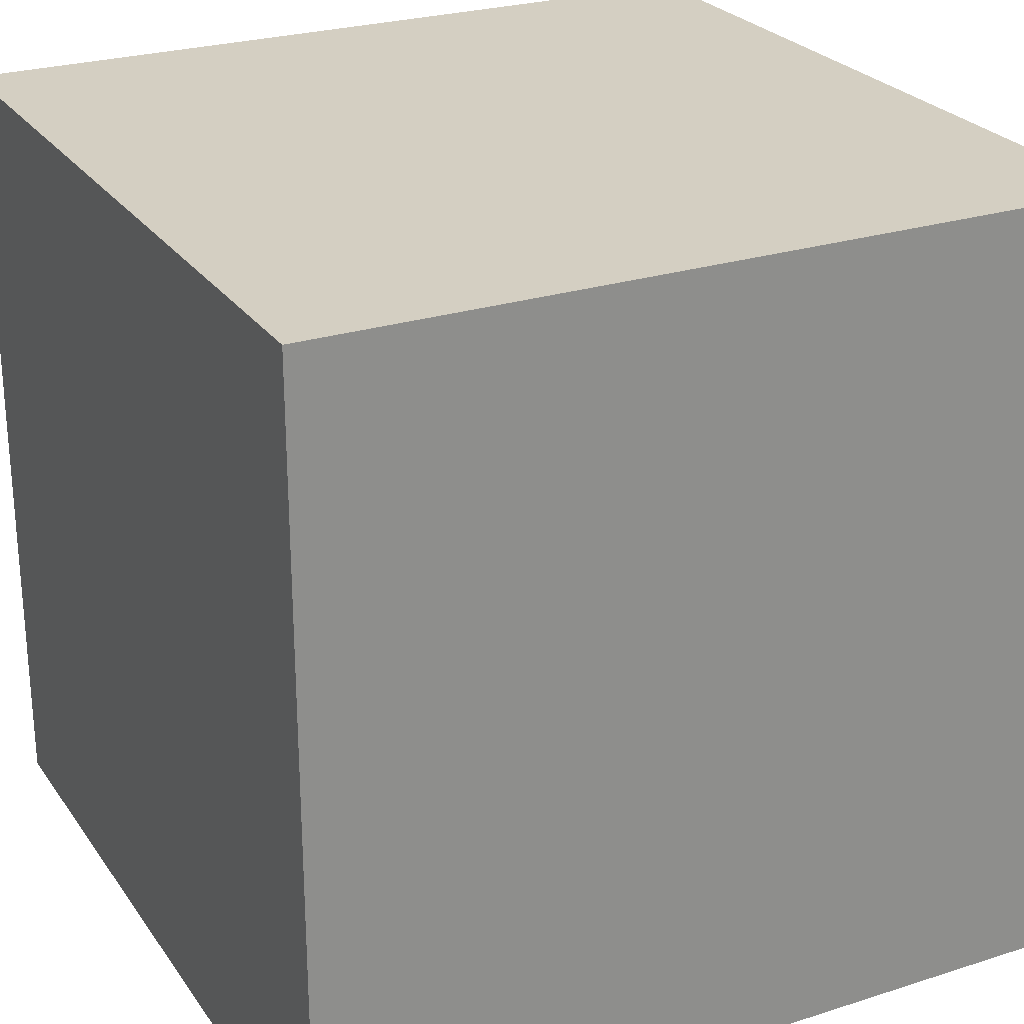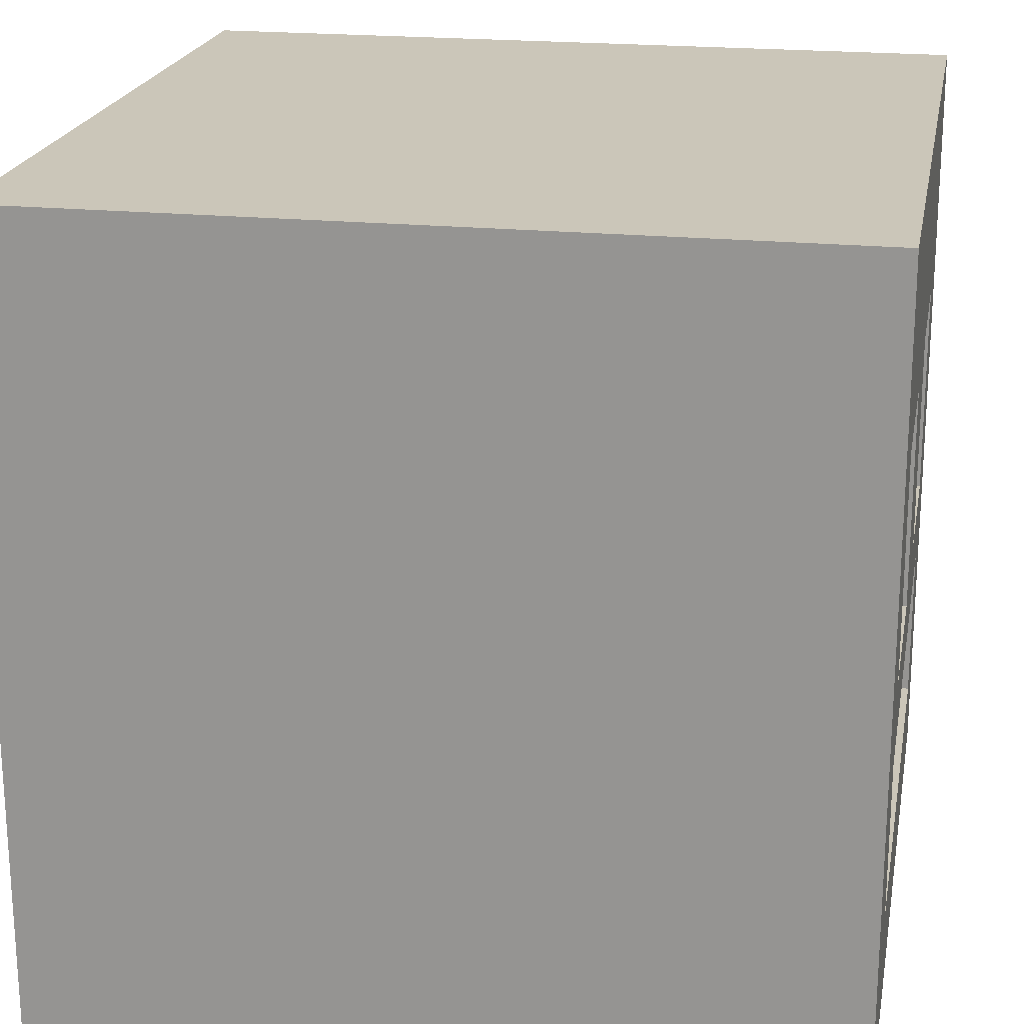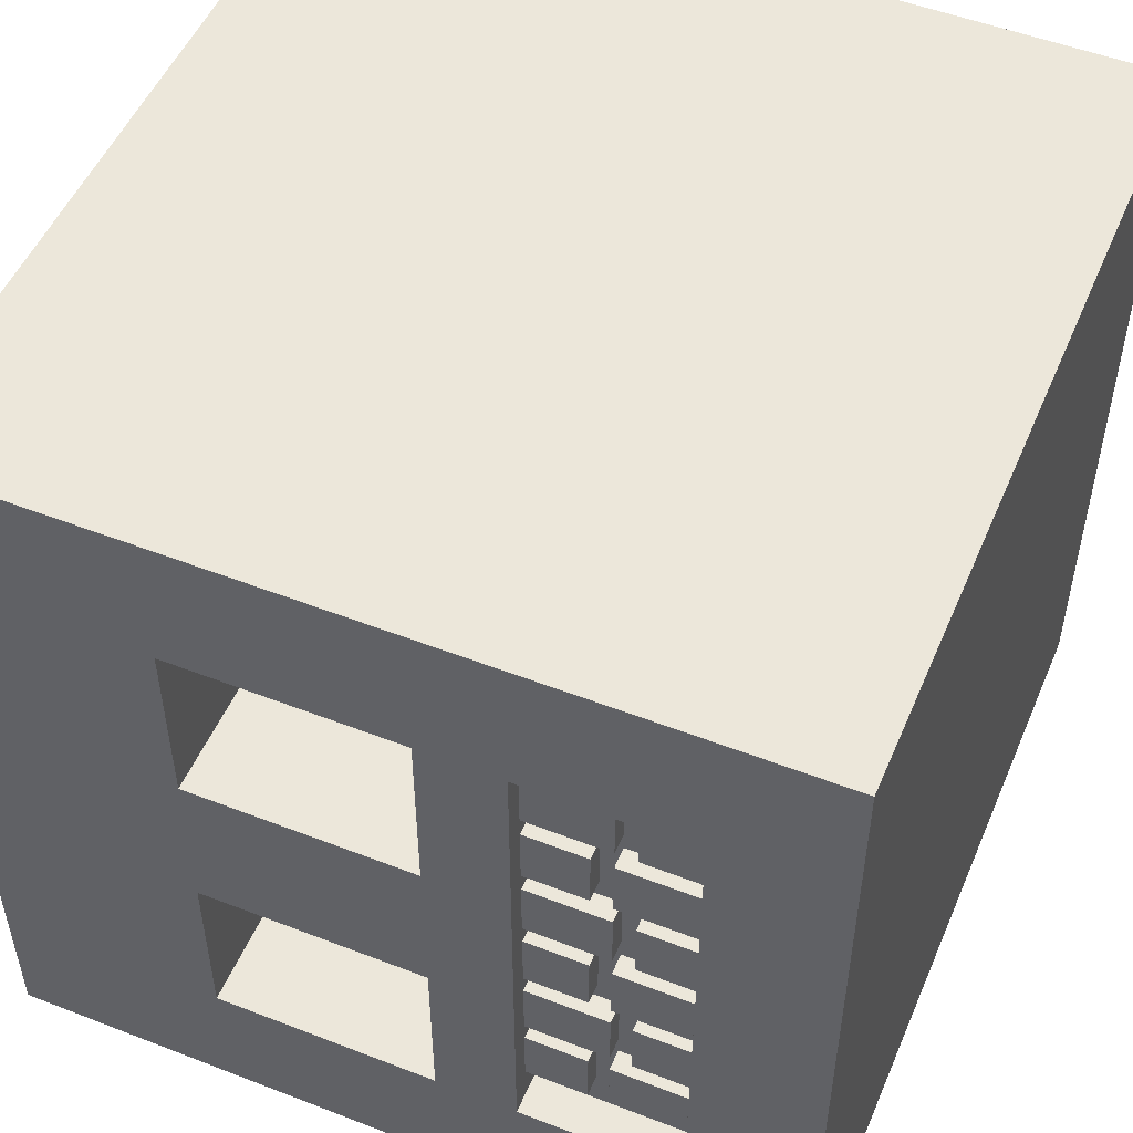
<metadata>
{"format":"obj","ext":"obj","renderer":"f3d","projection":"perspective","resolution":1024,"background":"white","views":[{"elev":25.7,"azim":153.0,"up":"+Z"},{"elev":20.8,"azim":-169.7,"up":"+Y"},{"elev":51.4,"azim":-67.2,"up":"+Z"}]}
</metadata>
<code>
o
v 0 2 0
v 0 2 -4
v 0 2.6 -0.7
v 0 2.6 -3.3
v 0 3.4 -0.7
v 0 3.4 -3.3
v 0 3.8 -0.7
v 0 3.8 -1.6
v 0 3.8 -2.4
v 0 3.8 -3.3
v 0 4.9 -0.7
v 0 4.9 -1.6
v 0 4.9 -2.4
v 0 4.9 -3.3
v 0 6 0
v 0 6 -4
v 0.1 2.6 -0.8
v 0.1 2.6 -1.1
v 0.1 2.6 -1.2
v 0.1 2.6 -1.5
v 0.1 2.6 -1.6
v 0.1 2.6 -1.9
v 0.1 2.6 -2
v 0.1 2.6 -2.3
v 0.1 2.6 -2.4
v 0.1 2.6 -2.7
v 0.1 2.6 -2.8
v 0.1 2.6 -3.1
v 0.1 2.7 -1
v 0.1 2.7 -1.1
v 0.1 2.7 -1.6
v 0.1 2.7 -1.7
v 0.1 2.7 -2.5
v 0.1 2.7 -2.6
v 0.1 2.8 -0.8
v 0.1 2.8 -1
v 0.1 2.8 -1.3
v 0.1 2.8 -1.4
v 0.1 2.8 -1.7
v 0.1 2.8 -1.9
v 0.1 2.8 -2.2
v 0.1 2.8 -2.3
v 0.1 2.8 -2.4
v 0.1 2.8 -2.5
v 0.1 2.8 -2.6
v 0.1 2.8 -2.7
v 0.1 2.8 -2.8
v 0.1 2.8 -2.9
v 0.1 2.9 -0.8
v 0.1 2.9 -1.1
v 0.1 2.9 -1.2
v 0.1 2.9 -1.3
v 0.1 2.9 -1.4
v 0.1 2.9 -1.5
v 0.1 2.9 -1.6
v 0.1 2.9 -1.9
v 0.1 2.9 -2
v 0.1 2.9 -2.2
v 0.1 2.9 -2.4
v 0.1 2.9 -2.7
v 0.1 2.9 -2.9
v 0.1 2.9 -3.1
v 0.1 3 -0.8
v 0.1 3 -1.1
v 0.1 3 -1.2
v 0.1 3 -1.5
v 0.1 3 -1.6
v 0.1 3 -1.9
v 0.1 3 -2
v 0.1 3 -2.3
v 0.1 3 -2.4
v 0.1 3 -2.7
v 0.1 3 -2.8
v 0.1 3 -3.1
v 0.1 3.1 -0.8
v 0.1 3.1 -1.1
v 0.1 3.1 -1.2
v 0.1 3.1 -1.5
v 0.1 3.1 -1.6
v 0.1 3.1 -1.9
v 0.1 3.1 -2
v 0.1 3.1 -2.3
v 0.1 3.1 -2.4
v 0.1 3.1 -2.7
v 0.1 3.1 -2.8
v 0.1 3.1 -3.1
v 0.1 3.2 -1.2
v 0.1 3.2 -1.5
v 0.1 3.2 -2
v 0.1 3.2 -2.3
v 0.1 3.2 -2.8
v 0.1 3.2 -3.1
v 0.1 3.4 -0.8
v 0.1 3.4 -1.1
v 0.1 3.4 -1.2
v 0.1 3.4 -1.5
v 0.1 3.4 -1.6
v 0.1 3.4 -1.9
v 0.1 3.4 -2
v 0.1 3.4 -2.3
v 0.1 3.4 -2.4
v 0.1 3.4 -2.7
v 0.1 3.4 -2.8
v 0.1 3.4 -3.1
v 0.2 2.6 -0.7
v 0.2 2.6 -0.8
v 0.2 2.6 -1.1
v 0.2 2.6 -1.2
v 0.2 2.6 -1.5
v 0.2 2.6 -1.6
v 0.2 2.6 -1.9
v 0.2 2.6 -2
v 0.2 2.6 -2.3
v 0.2 2.6 -2.4
v 0.2 2.6 -2.7
v 0.2 2.6 -2.8
v 0.2 2.6 -3.1
v 0.2 2.6 -3.3
v 0.2 2.7 -1.1
v 0.2 2.7 -1.6
v 0.2 2.8 -0.8
v 0.2 2.8 -1.9
v 0.2 2.8 -2.3
v 0.2 2.8 -2.4
v 0.2 2.8 -2.7
v 0.2 2.8 -2.8
v 0.2 2.9 -0.8
v 0.2 2.9 -1.1
v 0.2 2.9 -1.2
v 0.2 2.9 -1.5
v 0.2 2.9 -1.6
v 0.2 2.9 -1.9
v 0.2 2.9 -2
v 0.2 2.9 -2.4
v 0.2 2.9 -2.7
v 0.2 2.9 -3.1
v 0.2 3 -0.8
v 0.2 3 -1.1
v 0.2 3 -1.2
v 0.2 3 -1.5
v 0.2 3 -1.6
v 0.2 3 -1.9
v 0.2 3 -2
v 0.2 3 -2.3
v 0.2 3 -2.4
v 0.2 3 -2.7
v 0.2 3 -2.8
v 0.2 3 -3.1
v 0.2 3.1 -0.8
v 0.2 3.1 -1.1
v 0.2 3.1 -1.2
v 0.2 3.1 -1.5
v 0.2 3.1 -1.6
v 0.2 3.1 -1.9
v 0.2 3.1 -2
v 0.2 3.1 -2.3
v 0.2 3.1 -2.4
v 0.2 3.1 -2.7
v 0.2 3.1 -2.8
v 0.2 3.1 -3.1
v 0.2 3.2 -1.2
v 0.2 3.2 -1.5
v 0.2 3.2 -2
v 0.2 3.2 -2.3
v 0.2 3.2 -2.8
v 0.2 3.2 -3.1
v 0.2 3.4 -0.7
v 0.2 3.4 -0.8
v 0.2 3.4 -1.1
v 0.2 3.4 -1.2
v 0.2 3.4 -1.5
v 0.2 3.4 -1.6
v 0.2 3.4 -1.9
v 0.2 3.4 -2
v 0.2 3.4 -2.3
v 0.2 3.4 -2.4
v 0.2 3.4 -2.7
v 0.2 3.4 -2.8
v 0.2 3.4 -3.1
v 0.2 3.4 -3.3
v 0.6 3.8 -0.7
v 0.6 3.8 -1.6
v 0.6 3.8 -2.4
v 0.6 3.8 -3.3
v 0.6 4.1 -2.6
v 0.6 4.1 -3.1
v 0.6 4.2 -1
v 0.6 4.2 -1.3
v 0.6 4.3 -2.8
v 0.6 4.3 -2.9
v 0.6 4.4 -2.8
v 0.6 4.4 -2.9
v 0.6 4.5 -1
v 0.6 4.5 -1.3
v 0.6 4.6 -2.6
v 0.6 4.6 -3.1
v 0.6 4.9 -0.7
v 0.6 4.9 -1.6
v 0.6 4.9 -2.4
v 0.6 4.9 -3.3
v 4 2 0
v 4 2 -4
v 4 6 0
v 4 6 -4
v 0 2 0
v 0 6 0
v 4 2 0
v 4 6 0
v 0.1 2.6 -0.8
v 0.1 2.8 -0.8
v 0.1 2.9 -0.8
v 0.1 3 -0.8
v 0.1 3.1 -0.8
v 0.1 3.4 -0.8
v 0.2 2.6 -0.8
v 0.2 2.8 -0.8
v 0.2 2.9 -0.8
v 0.2 3 -0.8
v 0.2 3.1 -0.8
v 0.2 3.4 -0.8
v 0.1 2.6 -1.2
v 0.1 2.9 -1.2
v 0.1 3 -1.2
v 0.1 3.1 -1.2
v 0.1 3.2 -1.2
v 0.1 3.4 -1.2
v 0.2 2.6 -1.2
v 0.2 2.9 -1.2
v 0.2 3 -1.2
v 0.2 3.1 -1.2
v 0.2 3.2 -1.2
v 0.2 3.4 -1.2
v 0 3.8 -1.6
v 0 4.9 -1.6
v 0.1 2.6 -1.6
v 0.1 2.7 -1.6
v 0.1 2.9 -1.6
v 0.1 3 -1.6
v 0.1 3.1 -1.6
v 0.1 3.4 -1.6
v 0.2 2.6 -1.6
v 0.2 2.7 -1.6
v 0.2 2.9 -1.6
v 0.2 3 -1.6
v 0.2 3.1 -1.6
v 0.2 3.4 -1.6
v 0.6 3.8 -1.6
v 0.6 4.9 -1.6
v 0.1 2.6 -2
v 0.1 2.9 -2
v 0.1 3 -2
v 0.1 3.1 -2
v 0.1 3.2 -2
v 0.1 3.4 -2
v 0.2 2.6 -2
v 0.2 2.9 -2
v 0.2 3 -2
v 0.2 3.1 -2
v 0.2 3.2 -2
v 0.2 3.4 -2
v 0.1 2.6 -2.4
v 0.1 2.8 -2.4
v 0.1 2.9 -2.4
v 0.1 3 -2.4
v 0.1 3.1 -2.4
v 0.1 3.4 -2.4
v 0.2 2.6 -2.4
v 0.2 2.8 -2.4
v 0.2 2.9 -2.4
v 0.2 3 -2.4
v 0.2 3.1 -2.4
v 0.2 3.4 -2.4
v 0.1 2.6 -2.8
v 0.1 2.8 -2.8
v 0.1 3 -2.8
v 0.1 3.1 -2.8
v 0.1 3.2 -2.8
v 0.1 3.4 -2.8
v 0.2 2.6 -2.8
v 0.2 2.8 -2.8
v 0.2 3 -2.8
v 0.2 3.1 -2.8
v 0.2 3.2 -2.8
v 0.2 3.4 -2.8
v 0 2.6 -3.3
v 0 3.4 -3.3
v 0 3.8 -3.3
v 0 4.9 -3.3
v 0.1 2.6 -3.3
v 0.1 3.4 -3.3
v 0.2 2.6 -3.3
v 0.2 3.4 -3.3
v 0.6 3.8 -3.3
v 0.6 4.9 -3.3
v 0 2.6 -0.7
v 0 3.4 -0.7
v 0 3.8 -0.7
v 0 4.9 -0.7
v 0.1 2.6 -0.7
v 0.1 3.4 -0.7
v 0.2 2.6 -0.7
v 0.2 3.4 -0.7
v 0.6 3.8 -0.7
v 0.6 4.9 -0.7
v 0.1 2.6 -1.1
v 0.1 2.7 -1.1
v 0.1 2.9 -1.1
v 0.1 3 -1.1
v 0.1 3.1 -1.1
v 0.1 3.4 -1.1
v 0.2 2.6 -1.1
v 0.2 2.7 -1.1
v 0.2 2.9 -1.1
v 0.2 3 -1.1
v 0.2 3.1 -1.1
v 0.2 3.4 -1.1
v 0.1 2.6 -1.5
v 0.1 2.9 -1.5
v 0.1 3 -1.5
v 0.1 3.1 -1.5
v 0.1 3.2 -1.5
v 0.1 3.4 -1.5
v 0.2 2.6 -1.5
v 0.2 2.9 -1.5
v 0.2 3 -1.5
v 0.2 3.1 -1.5
v 0.2 3.2 -1.5
v 0.2 3.4 -1.5
v 0.1 2.6 -1.9
v 0.1 2.8 -1.9
v 0.1 2.9 -1.9
v 0.1 3 -1.9
v 0.1 3.1 -1.9
v 0.1 3.4 -1.9
v 0.2 2.6 -1.9
v 0.2 2.8 -1.9
v 0.2 2.9 -1.9
v 0.2 3 -1.9
v 0.2 3.1 -1.9
v 0.2 3.4 -1.9
v 0.1 2.6 -2.3
v 0.1 2.8 -2.3
v 0.1 3 -2.3
v 0.1 3.1 -2.3
v 0.1 3.2 -2.3
v 0.1 3.4 -2.3
v 0.2 2.6 -2.3
v 0.2 2.8 -2.3
v 0.2 3 -2.3
v 0.2 3.1 -2.3
v 0.2 3.2 -2.3
v 0.2 3.4 -2.3
v 0 3.8 -2.4
v 0 4.9 -2.4
v 0.6 3.8 -2.4
v 0.6 4.9 -2.4
v 0.1 2.6 -2.7
v 0.1 2.8 -2.7
v 0.1 2.9 -2.7
v 0.1 3 -2.7
v 0.1 3.1 -2.7
v 0.1 3.4 -2.7
v 0.2 2.6 -2.7
v 0.2 2.8 -2.7
v 0.2 2.9 -2.7
v 0.2 3 -2.7
v 0.2 3.1 -2.7
v 0.2 3.4 -2.7
v 0.1 2.6 -3.1
v 0.1 2.9 -3.1
v 0.1 3 -3.1
v 0.1 3.1 -3.1
v 0.1 3.2 -3.1
v 0.1 3.4 -3.1
v 0.2 2.6 -3.1
v 0.2 2.9 -3.1
v 0.2 3 -3.1
v 0.2 3.1 -3.1
v 0.2 3.2 -3.1
v 0.2 3.4 -3.1
v 0 2 -4
v 0 6 -4
v 4 2 -4
v 4 6 -4
v 0 2 0
v 4 2 0
v 1.2 2 -1.2
v 2.8 2 -1.2
v 1.2 2 -2.8
v 2.8 2 -2.8
v 0 2 -4
v 4 2 -4
v 0.1 3 -0.8
v 0.2 3 -0.8
v 0.1 3 -1.1
v 0.2 3 -1.1
v 0.1 3 -1.6
v 0.2 3 -1.6
v 0.1 3 -1.9
v 0.2 3 -1.9
v 0.1 3 -2.4
v 0.2 3 -2.4
v 0.1 3 -2.7
v 0.2 3 -2.7
v 0.1 3.1 -1.2
v 0.2 3.1 -1.2
v 0.1 3.1 -1.5
v 0.2 3.1 -1.5
v 0.1 3.1 -2
v 0.2 3.1 -2
v 0.1 3.1 -2.3
v 0.2 3.1 -2.3
v 0.1 3.1 -2.8
v 0.2 3.1 -2.8
v 0.1 3.1 -3.1
v 0.2 3.1 -3.1
v 0 3.4 -0.7
v 0.1 3.4 -0.7
v 0.2 3.4 -0.7
v 0.1 3.4 -0.8
v 0.2 3.4 -0.8
v 0.1 3.4 -1.1
v 0.2 3.4 -1.1
v 0.1 3.4 -1.2
v 0.2 3.4 -1.2
v 0.1 3.4 -1.5
v 0.2 3.4 -1.5
v 0.1 3.4 -1.6
v 0.2 3.4 -1.6
v 0.1 3.4 -1.9
v 0.2 3.4 -1.9
v 0.1 3.4 -2
v 0.2 3.4 -2
v 0.1 3.4 -2.3
v 0.2 3.4 -2.3
v 0.1 3.4 -2.4
v 0.2 3.4 -2.4
v 0.1 3.4 -2.7
v 0.2 3.4 -2.7
v 0.1 3.4 -2.8
v 0.2 3.4 -2.8
v 0.1 3.4 -3.1
v 0.2 3.4 -3.1
v 0 3.4 -3.3
v 0.1 3.4 -3.3
v 0.2 3.4 -3.3
v 0 4.9 -0.7
v 0.6 4.9 -0.7
v 0 4.9 -1.6
v 0.6 4.9 -1.6
v 0 4.9 -2.4
v 0.6 4.9 -2.4
v 0 4.9 -3.3
v 0.6 4.9 -3.3
v 0 2.6 -0.7
v 0.1 2.6 -0.7
v 0.2 2.6 -0.7
v 0.1 2.6 -0.8
v 0.2 2.6 -0.8
v 0.1 2.6 -1.1
v 0.2 2.6 -1.1
v 0.1 2.6 -1.2
v 0.2 2.6 -1.2
v 0.1 2.6 -1.5
v 0.2 2.6 -1.5
v 0.1 2.6 -1.6
v 0.2 2.6 -1.6
v 0.1 2.6 -1.9
v 0.2 2.6 -1.9
v 0.1 2.6 -2
v 0.2 2.6 -2
v 0.1 2.6 -2.3
v 0.2 2.6 -2.3
v 0.1 2.6 -2.4
v 0.2 2.6 -2.4
v 0.1 2.6 -2.7
v 0.2 2.6 -2.7
v 0.1 2.6 -2.8
v 0.2 2.6 -2.8
v 0.1 2.6 -3.1
v 0.2 2.6 -3.1
v 0 2.6 -3.3
v 0.1 2.6 -3.3
v 0.2 2.6 -3.3
v 0.1 2.9 -0.8
v 0.2 2.9 -0.8
v 0.1 2.9 -1.1
v 0.2 2.9 -1.1
v 0.1 2.9 -1.6
v 0.2 2.9 -1.6
v 0.1 2.9 -1.9
v 0.2 2.9 -1.9
v 0.1 2.9 -2.4
v 0.2 2.9 -2.4
v 0.1 2.9 -2.7
v 0.2 2.9 -2.7
v 0.1 3 -1.2
v 0.2 3 -1.2
v 0.1 3 -1.5
v 0.2 3 -1.5
v 0.1 3 -2
v 0.2 3 -2
v 0.1 3 -2.3
v 0.2 3 -2.3
v 0.1 3 -2.8
v 0.2 3 -2.8
v 0.1 3 -3.1
v 0.2 3 -3.1
v 0 3.8 -0.7
v 0.6 3.8 -0.7
v 0 3.8 -1.6
v 0.6 3.8 -1.6
v 0 3.8 -2.4
v 0.6 3.8 -2.4
v 0 3.8 -3.3
v 0.6 3.8 -3.3
v 0 6 0
v 4 6 0
v 0 6 -4
v 4 6 -4
f 3 2 1
f 4 2 3
f 5 3 1
f 6 2 4
f 7 5 1
f 7 6 5
f 8 6 7
f 9 6 8
f 10 2 6
f 10 6 9
f 11 7 1
f 12 9 8
f 13 9 12
f 14 2 10
f 15 11 1
f 15 14 13
f 15 13 12
f 15 12 11
f 16 2 14
f 16 14 15
f 29 18 17
f 30 18 29
f 31 22 21
f 32 22 31
f 33 26 25
f 34 26 33
f 35 29 17
f 36 30 29
f 36 29 35
f 37 20 19
f 38 20 37
f 39 22 32
f 39 32 31
f 40 22 39
f 41 24 23
f 42 24 41
f 43 33 25
f 44 34 33
f 44 33 43
f 45 26 34
f 45 34 44
f 46 26 45
f 47 28 27
f 48 28 47
f 49 36 35
f 50 30 36
f 50 36 49
f 51 37 19
f 52 38 37
f 52 37 51
f 53 20 38
f 53 38 52
f 54 20 53
f 55 40 39
f 55 39 31
f 56 40 55
f 57 41 23
f 58 42 41
f 58 41 57
f 59 46 45
f 59 44 43
f 59 45 44
f 60 46 59
f 61 28 48
f 61 48 47
f 62 28 61
f 65 54 53
f 65 52 51
f 65 53 52
f 66 54 65
f 69 58 57
f 70 42 58
f 70 58 69
f 73 62 61
f 73 61 47
f 74 62 73
f 75 64 63
f 76 64 75
f 79 68 67
f 80 68 79
f 83 72 71
f 84 72 83
f 87 78 77
f 88 78 87
f 89 82 81
f 90 82 89
f 91 86 85
f 92 86 91
f 93 76 75
f 94 76 93
f 95 88 87
f 96 88 95
f 97 80 79
f 98 80 97
f 99 90 89
f 100 90 99
f 101 84 83
f 102 84 101
f 103 92 91
f 104 92 103
f 119 108 107
f 120 110 109
f 121 106 105
f 122 112 111
f 123 114 113
f 124 114 123
f 125 116 115
f 126 116 125
f 127 121 105
f 128 108 119
f 129 108 128
f 130 120 109
f 131 120 130
f 132 112 122
f 133 112 132
f 134 124 123
f 135 126 125
f 136 118 117
f 137 127 105
f 137 129 128
f 137 128 127
f 138 129 137
f 139 129 138
f 140 131 130
f 140 133 132
f 140 132 131
f 141 133 140
f 142 133 141
f 143 133 142
f 144 135 134
f 144 134 123
f 145 135 144
f 146 126 135
f 146 135 145
f 147 126 146
f 148 118 136
f 149 137 105
f 150 139 138
f 150 140 139
f 150 141 140
f 151 141 150
f 152 141 151
f 153 141 152
f 154 143 142
f 154 145 144
f 154 144 143
f 155 145 154
f 156 145 155
f 157 145 156
f 158 147 146
f 158 148 147
f 159 148 158
f 160 118 148
f 160 148 159
f 161 151 150
f 162 153 152
f 163 155 154
f 164 157 156
f 165 159 158
f 166 118 160
f 167 149 105
f 168 149 167
f 169 161 150
f 170 161 169
f 171 153 162
f 172 153 171
f 173 163 154
f 174 163 173
f 175 157 164
f 176 157 175
f 177 165 158
f 178 165 177
f 179 118 166
f 180 118 179
f 185 184 183
f 186 184 185
f 187 182 181
f 188 182 187
f 189 186 185
f 190 186 189
f 191 189 185
f 191 190 189
f 192 186 190
f 192 190 191
f 193 187 181
f 193 188 187
f 194 182 188
f 194 188 193
f 195 185 183
f 195 192 191
f 195 191 185
f 196 184 186
f 196 192 195
f 196 186 192
f 197 193 181
f 197 194 193
f 198 182 194
f 198 194 197
f 199 195 183
f 199 196 195
f 200 184 196
f 200 196 199
f 201 202 203
f 203 202 204
f 207 206 205
f 208 206 207
f 215 210 209
f 216 211 210
f 216 210 215
f 217 211 216
f 218 213 212
f 219 214 213
f 219 213 218
f 220 214 219
f 227 222 221
f 228 223 222
f 228 222 227
f 229 223 228
f 230 225 224
f 231 226 225
f 231 225 230
f 232 226 231
f 241 236 235
f 242 237 236
f 242 236 241
f 243 237 242
f 244 239 238
f 245 240 239
f 245 239 244
f 246 240 245
f 247 234 233
f 248 234 247
f 255 250 249
f 256 251 250
f 256 250 255
f 257 251 256
f 258 253 252
f 259 254 253
f 259 253 258
f 260 254 259
f 267 262 261
f 268 263 262
f 268 262 267
f 269 263 268
f 270 265 264
f 271 266 265
f 271 265 270
f 272 266 271
f 279 274 273
f 280 275 274
f 280 274 279
f 281 275 280
f 282 277 276
f 283 278 277
f 283 277 282
f 284 278 283
f 289 286 285
f 290 286 289
f 291 290 289
f 292 290 291
f 293 288 287
f 294 288 293
f 295 296 299
f 299 296 300
f 299 300 301
f 301 300 302
f 297 298 303
f 303 298 304
f 305 306 311
f 306 307 312
f 311 306 312
f 312 307 313
f 308 309 314
f 309 310 315
f 314 309 315
f 315 310 316
f 317 318 323
f 318 319 324
f 323 318 324
f 324 319 325
f 320 321 326
f 321 322 327
f 326 321 327
f 327 322 328
f 329 330 335
f 330 331 336
f 335 330 336
f 336 331 337
f 332 333 338
f 333 334 339
f 338 333 339
f 339 334 340
f 341 342 347
f 342 343 348
f 347 342 348
f 348 343 349
f 344 345 350
f 345 346 351
f 350 345 351
f 351 346 352
f 353 354 355
f 355 354 356
f 357 358 363
f 358 359 364
f 363 358 364
f 364 359 365
f 360 361 366
f 361 362 367
f 366 361 367
f 367 362 368
f 369 370 375
f 370 371 376
f 375 370 376
f 376 371 377
f 372 373 378
f 373 374 379
f 378 373 379
f 379 374 380
f 381 382 383
f 383 382 384
f 387 386 385
f 388 386 387
f 389 387 385
f 389 388 387
f 390 386 388
f 390 388 389
f 391 389 385
f 391 390 389
f 392 386 390
f 392 390 391
f 395 394 393
f 396 394 395
f 399 398 397
f 400 398 399
f 403 402 401
f 404 402 403
f 407 406 405
f 408 406 407
f 411 410 409
f 412 410 411
f 415 414 413
f 416 414 415
f 420 418 417
f 420 419 418
f 421 419 420
f 422 420 417
f 424 422 417
f 424 423 422
f 425 423 424
f 426 424 417
f 428 426 417
f 428 427 426
f 429 427 428
f 430 428 417
f 432 430 417
f 432 431 430
f 433 431 432
f 434 432 417
f 436 434 417
f 436 435 434
f 437 435 436
f 438 436 417
f 440 438 417
f 440 439 438
f 441 439 440
f 442 440 417
f 444 442 417
f 445 443 442
f 445 442 444
f 446 443 445
f 449 448 447
f 450 448 449
f 453 452 451
f 454 452 453
f 455 456 458
f 456 457 458
f 458 457 459
f 455 458 460
f 455 460 462
f 460 461 462
f 462 461 463
f 455 462 464
f 455 464 466
f 464 465 466
f 466 465 467
f 455 466 468
f 455 468 470
f 468 469 470
f 470 469 471
f 455 470 472
f 455 472 474
f 472 473 474
f 474 473 475
f 455 474 476
f 455 476 478
f 476 477 478
f 478 477 479
f 455 478 480
f 455 480 482
f 480 481 483
f 482 480 483
f 483 481 484
f 485 486 487
f 487 486 488
f 489 490 491
f 491 490 492
f 493 494 495
f 495 494 496
f 497 498 499
f 499 498 500
f 501 502 503
f 503 502 504
f 505 506 507
f 507 506 508
f 509 510 511
f 511 510 512
f 513 514 515
f 515 514 516
f 517 518 519
f 519 518 520

</code>
